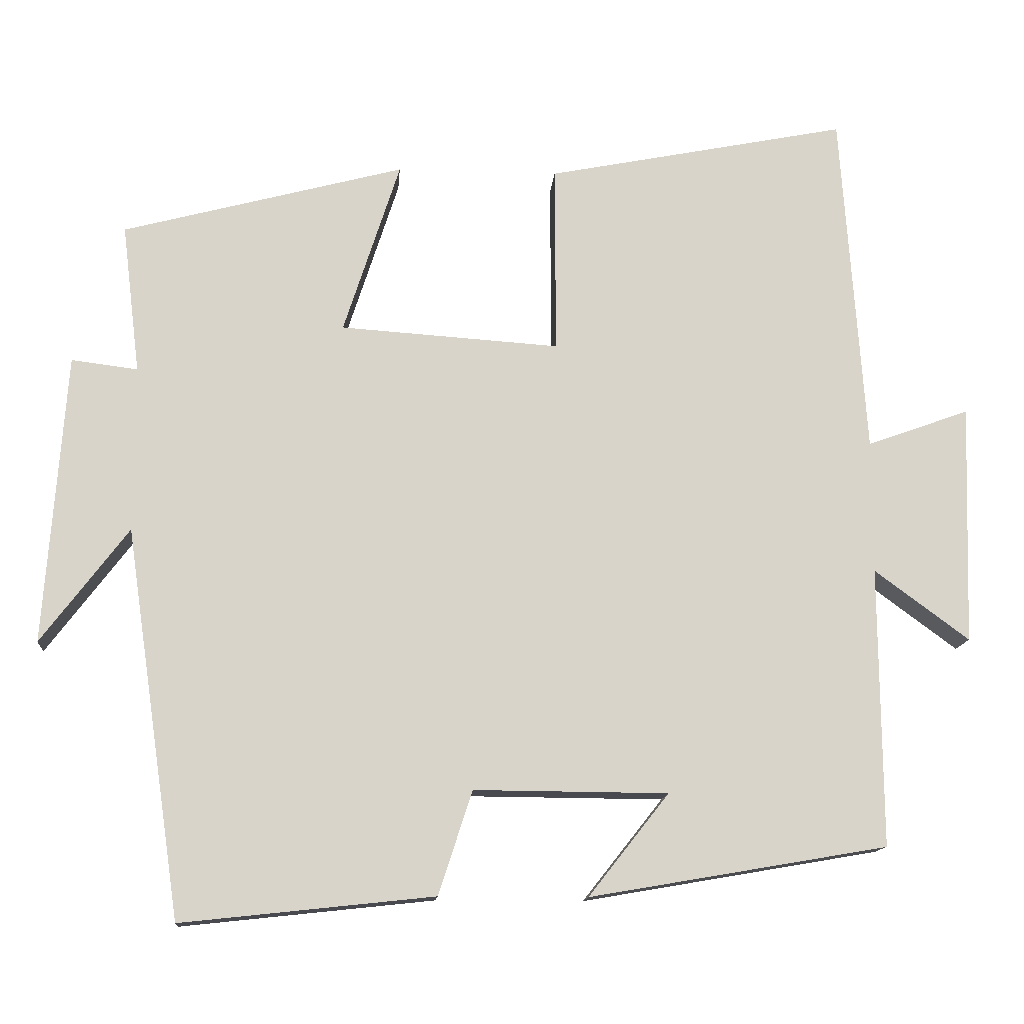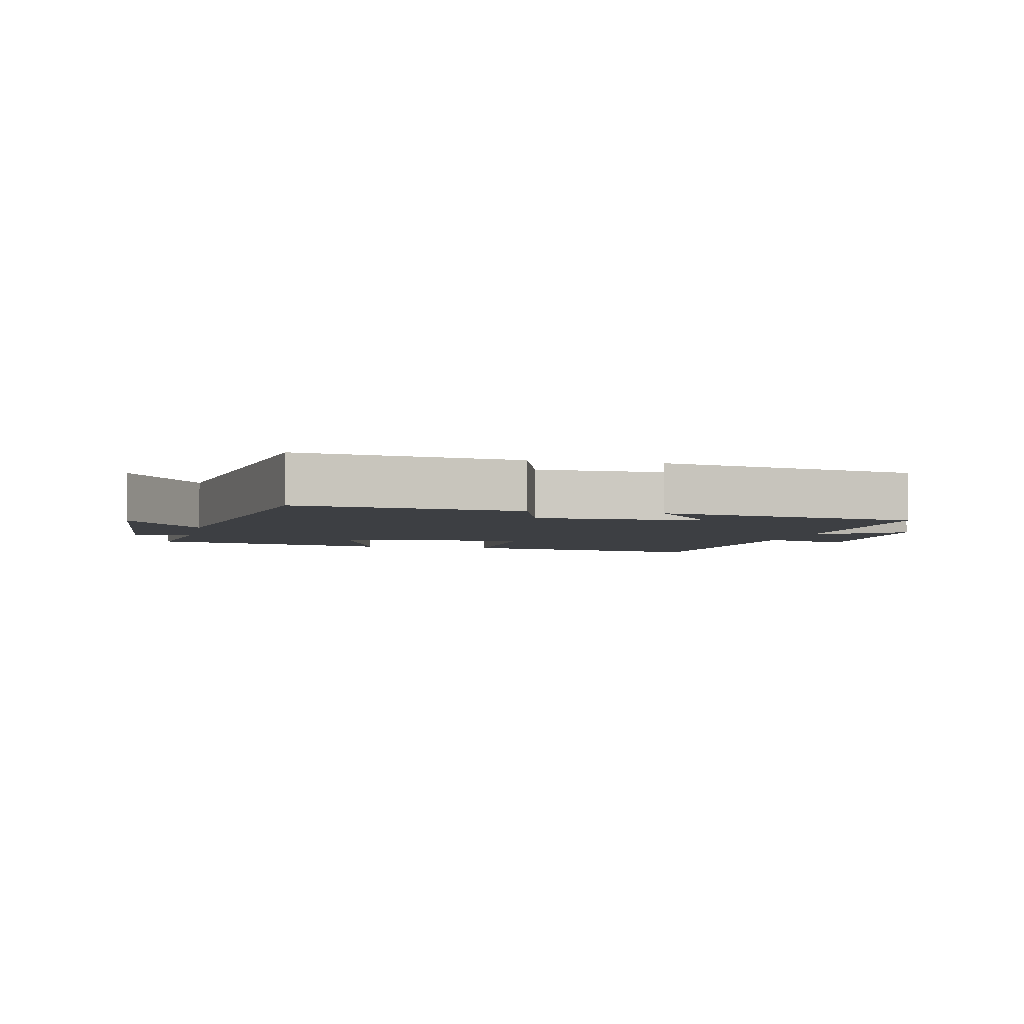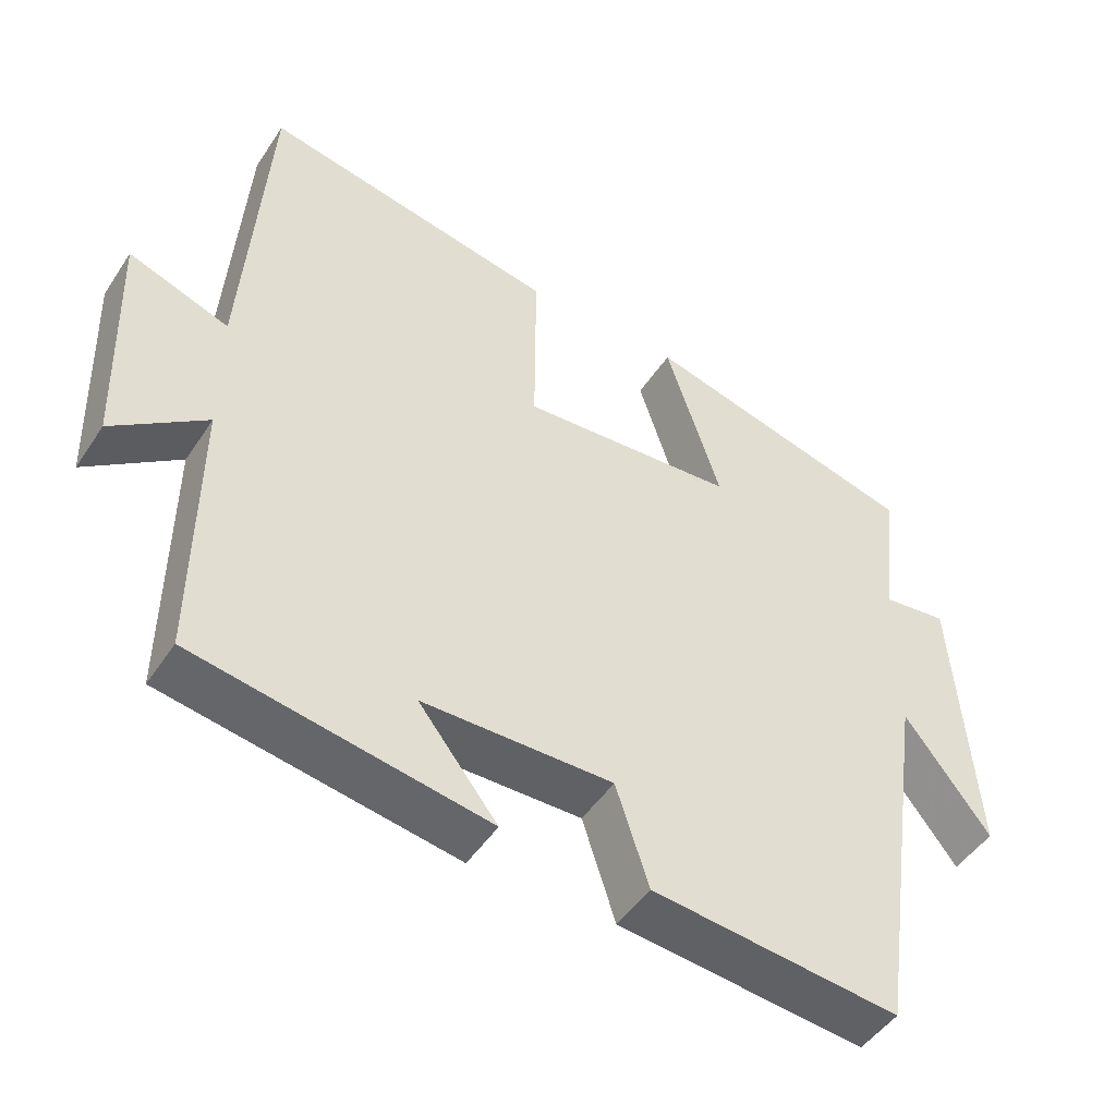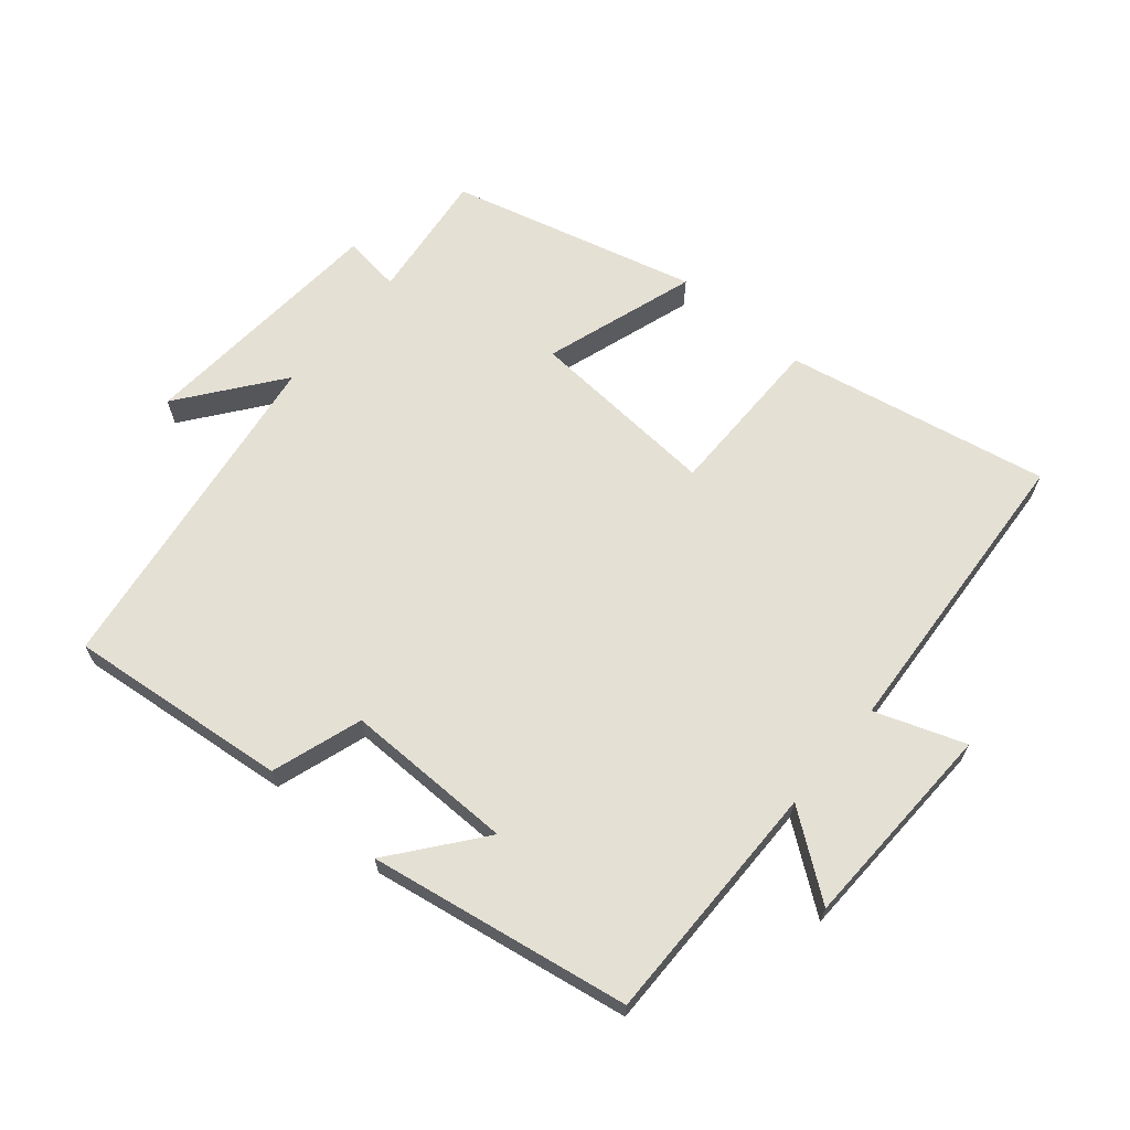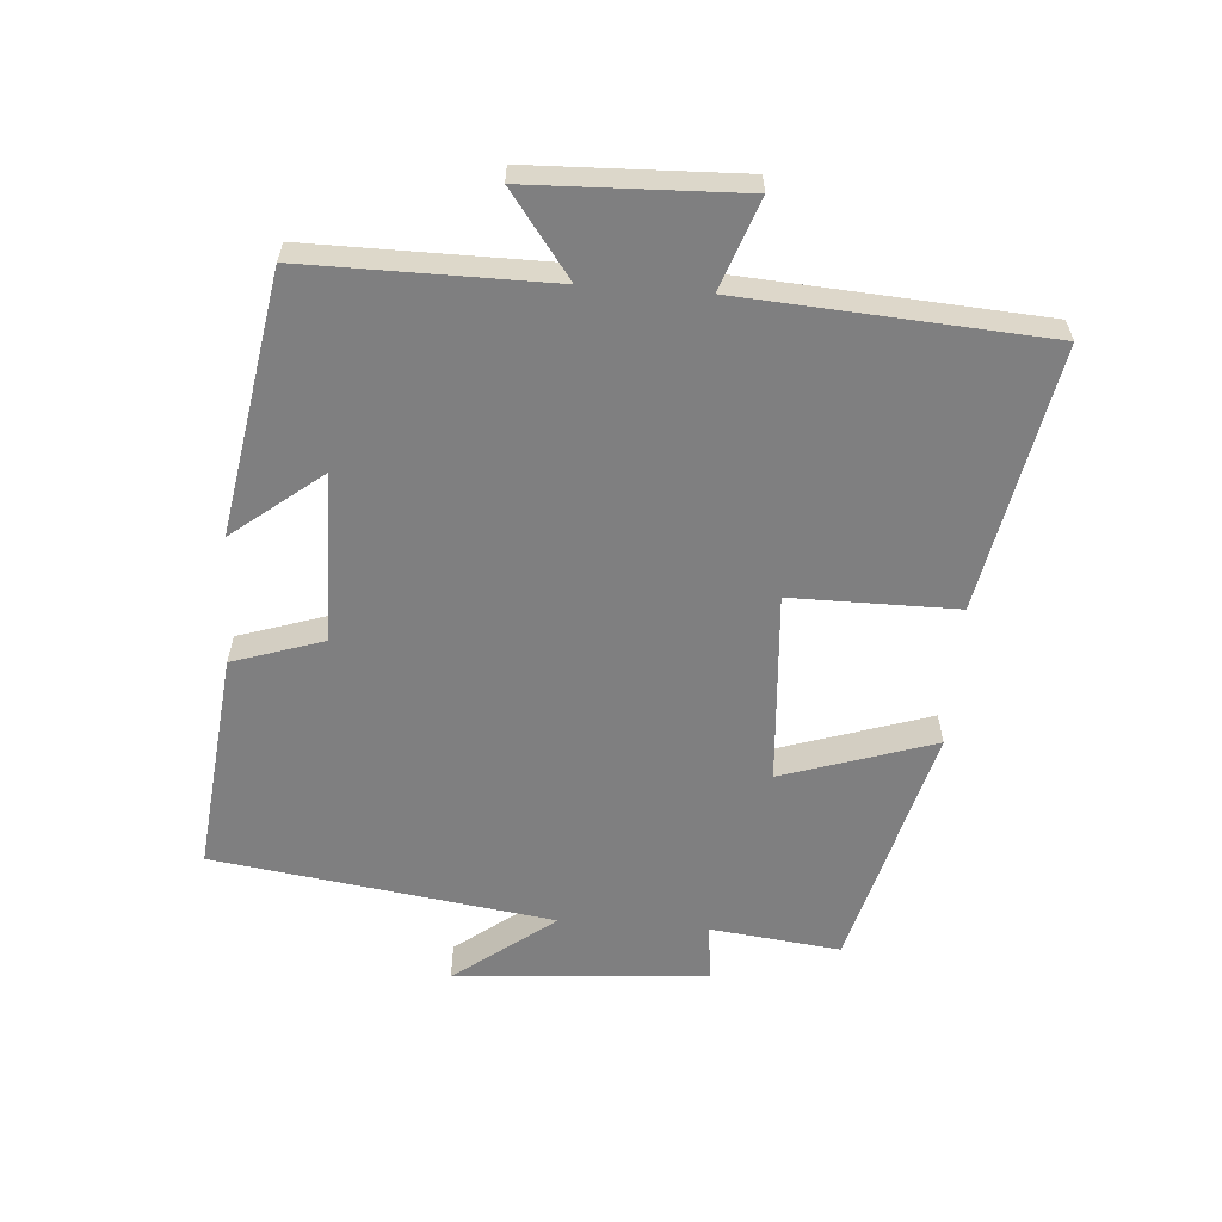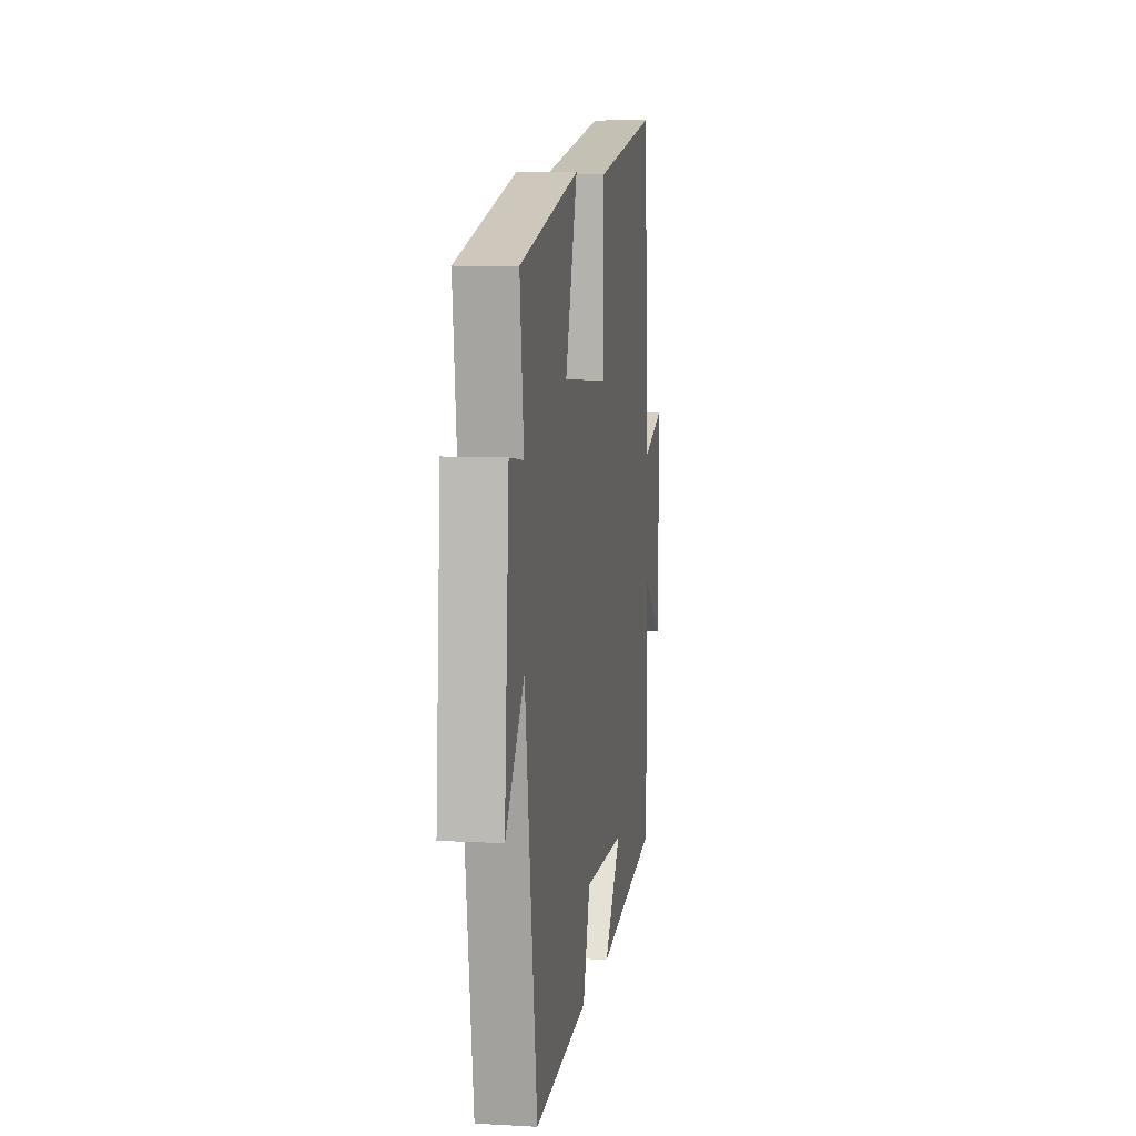
<metadata>
{"format":"obj","ext":"obj","renderer":"f3d","projection":"perspective","resolution":1024,"background":"white","views":[{"elev":-13.5,"azim":175.7,"up":"+Z"},{"elev":-3.9,"azim":167.0,"up":"+Y"},{"elev":-47.8,"azim":-31.9,"up":"+Z"},{"elev":65.8,"azim":-139.7,"up":"+Y"},{"elev":-59.7,"azim":-94.1,"up":"+Y"},{"elev":7.7,"azim":99.0,"up":"+Z"}]}
</metadata>
<code>
v 0.425 0.07 -0.536
v 0.089 0.07 -0.5
v 0.044 0.07 -0.362
v -0.214 0.07 -0.364
v -0.107 0.07 -0.5
v -0.503 0.07 -0.432
v -0.5 0.07 -0.06
v -0.626 0.07 -0.153
v -0.636 0.07 0.167
v -0.5 0.07 0.118
v -0.468 0.07 0.579
v -0.067 0.07 0.5
v -0.068 0.07 0.248
v 0.224 0.07 0.268
v 0.149 0.07 0.5
v 0.524 0.07 0.401
v 0.5 0.07 0.202
v 0.588 0.07 0.213
v 0.616 0.07 -0.173
v 0.5 0.07 -0.02
v 0.425 0 -0.536
v 0.089 0 -0.5
v 0.044 0 -0.362
v -0.214 0 -0.364
v -0.107 0 -0.5
v -0.503 0 -0.432
v -0.5 0 -0.06
v -0.626 0 -0.153
v -0.636 0 0.167
v -0.5 0 0.118
v -0.468 0 0.579
v -0.067 0 0.5
v -0.068 0 0.248
v 0.224 0 0.268
v 0.149 0 0.5
v 0.524 0 0.401
v 0.5 0 0.202
v 0.588 0 0.213
v 0.616 0 -0.173
v 0.5 0 -0.02
f 17 18 19 20
f 1 2 3
f 20 1 3
f 17 20 3
f 14 15 16 17
f 17 3 4
f 14 17 4
f 13 14 4
f 12 13 4
f 11 12 4
f 10 11 4
f 7 8 9 10
f 7 10 4
f 4 5 6 7
f 40 39 38 37
f 23 22 21
f 23 21 40
f 23 40 37
f 37 36 35 34
f 24 23 37
f 24 37 34
f 24 34 33
f 24 33 32
f 24 32 31
f 24 31 30
f 30 29 28 27
f 24 30 27
f 27 26 25 24
f 1 21 22 2
f 2 22 23 3
f 3 23 24 4
f 4 24 25 5
f 5 25 26 6
f 6 26 27 7
f 7 27 28 8
f 8 28 29 9
f 9 29 30 10
f 10 30 31 11
f 11 31 32 12
f 12 32 33 13
f 13 33 34 14
f 14 34 35 15
f 15 35 36 16
f 16 36 37 17
f 17 37 38 18
f 18 38 39 19
f 19 39 40 20
f 20 40 21 1

</code>
